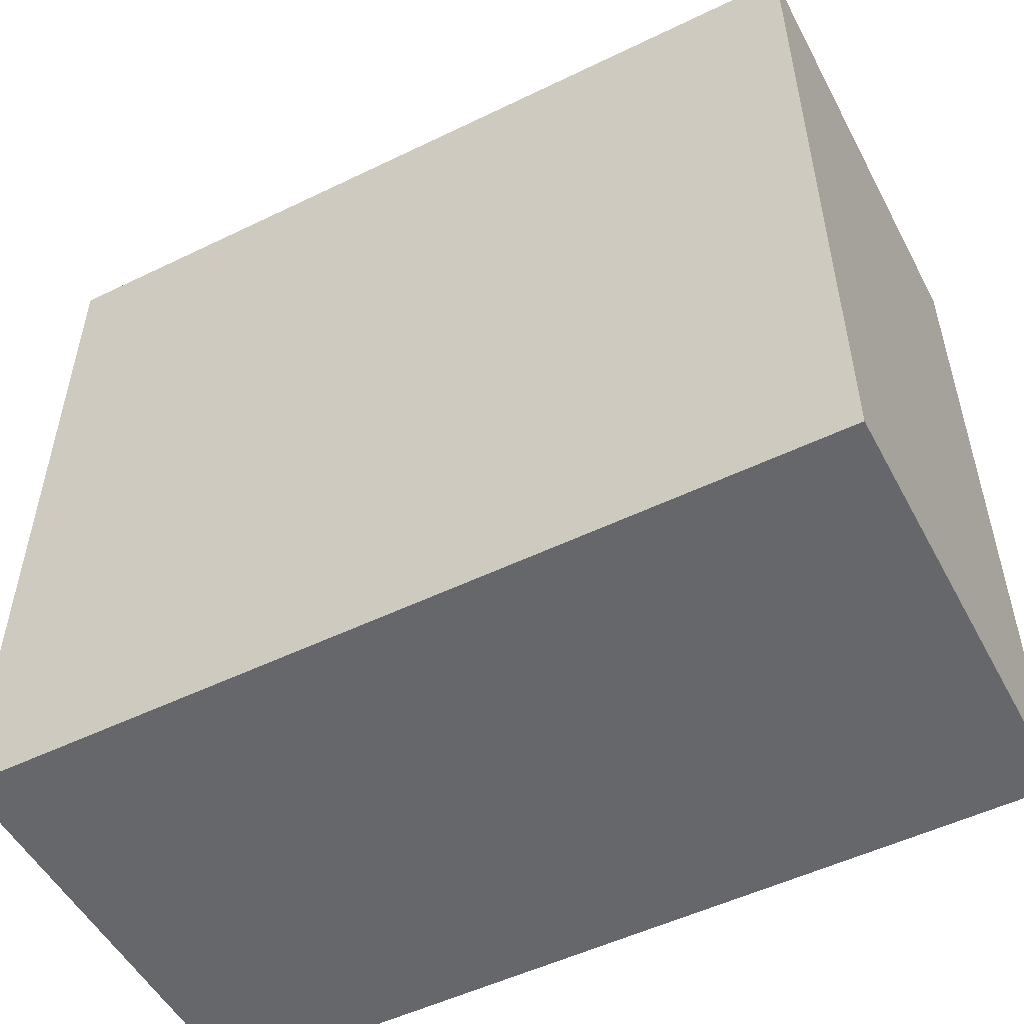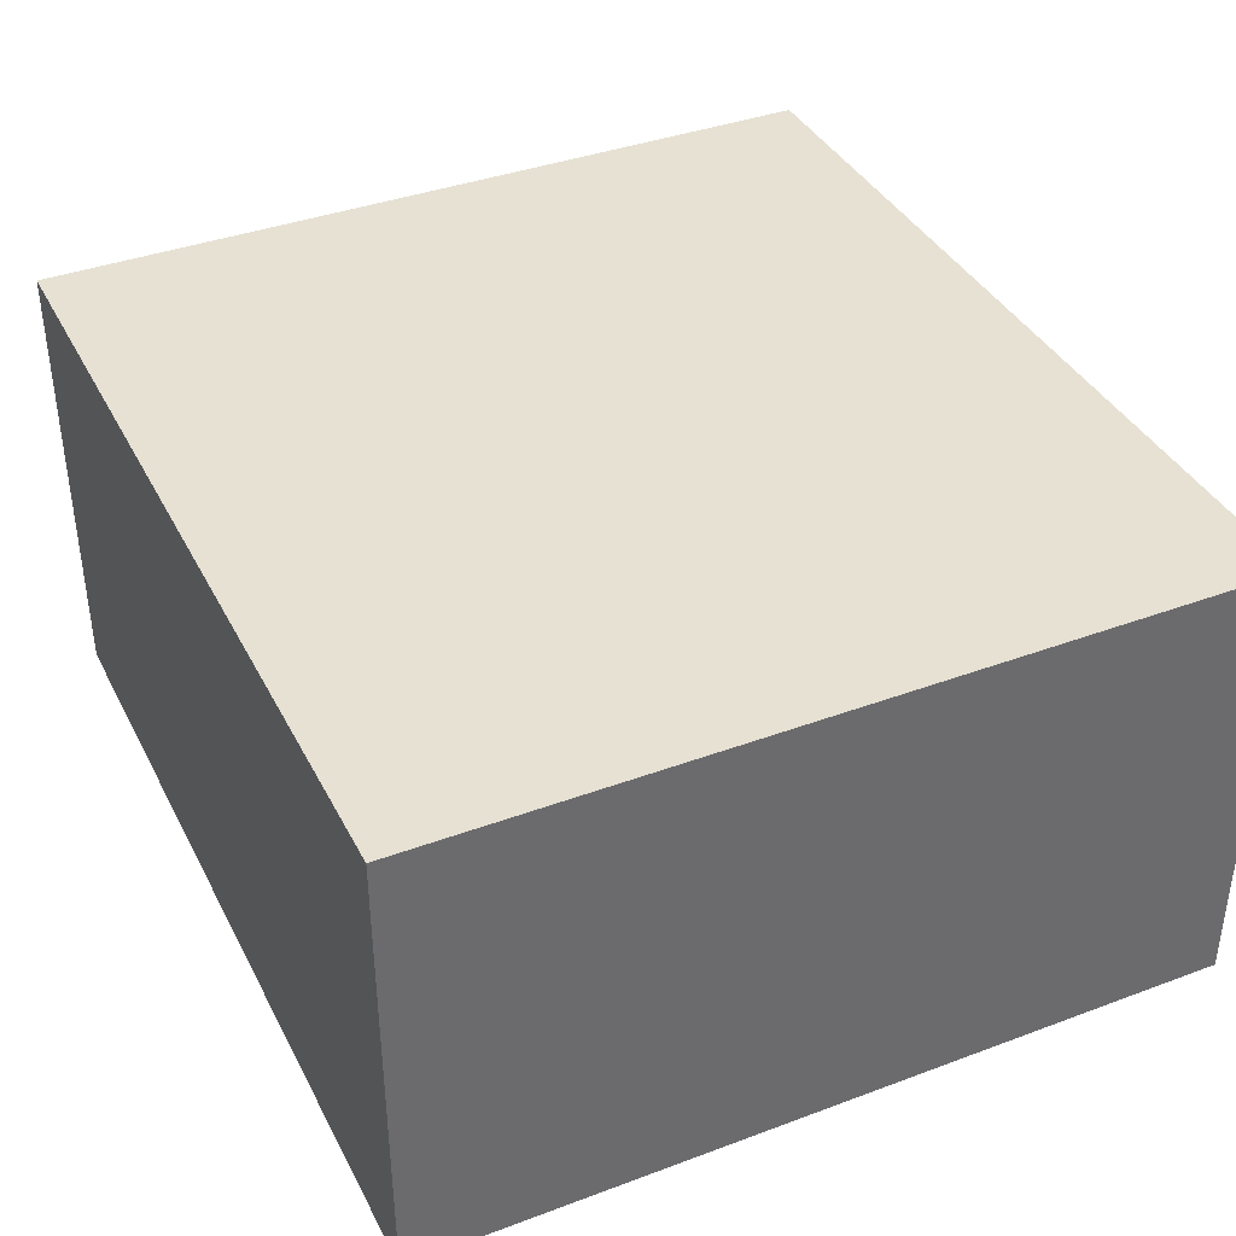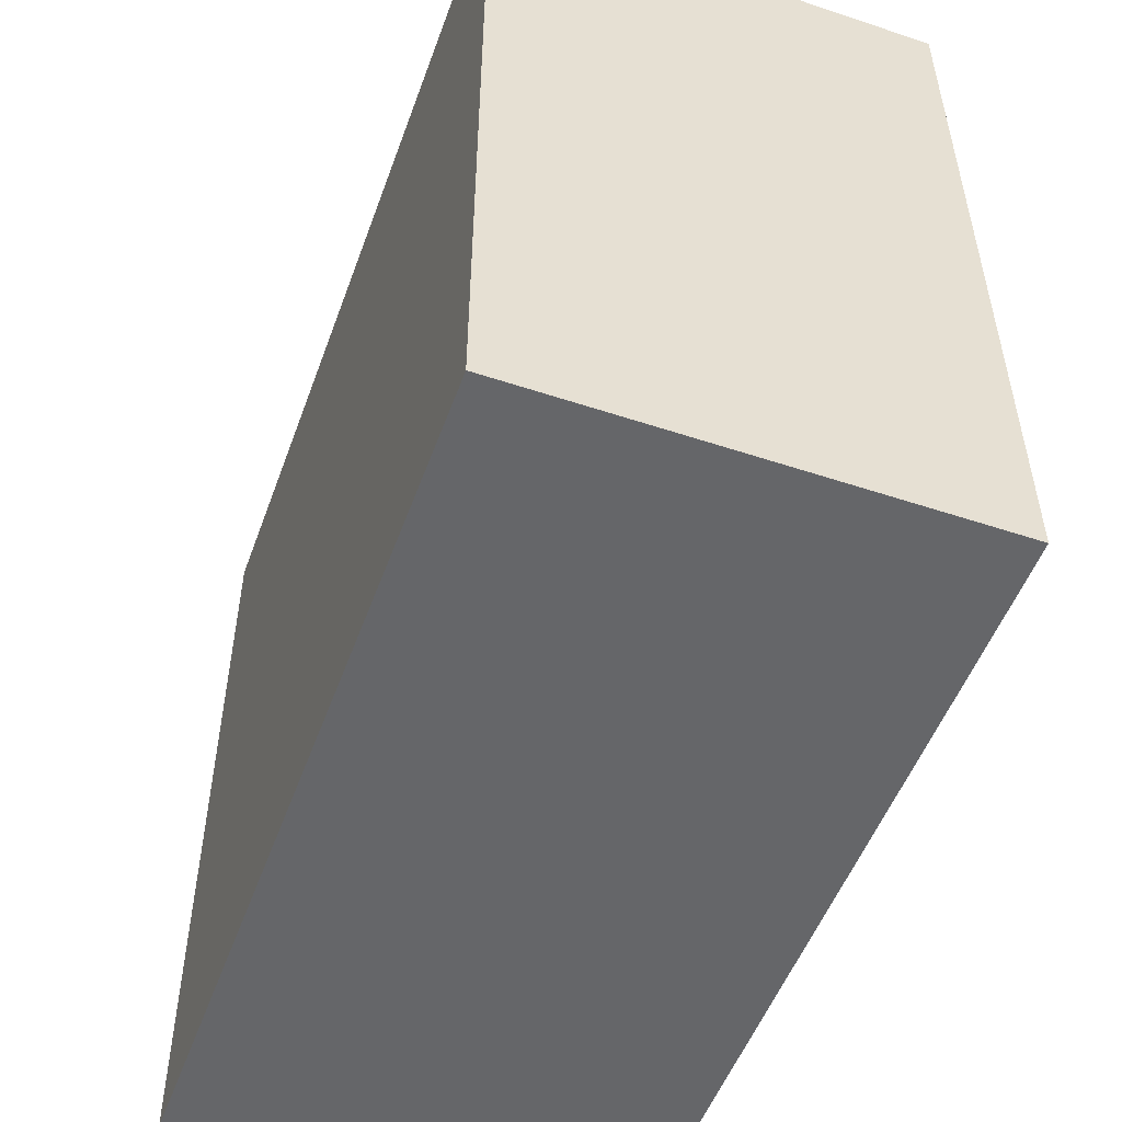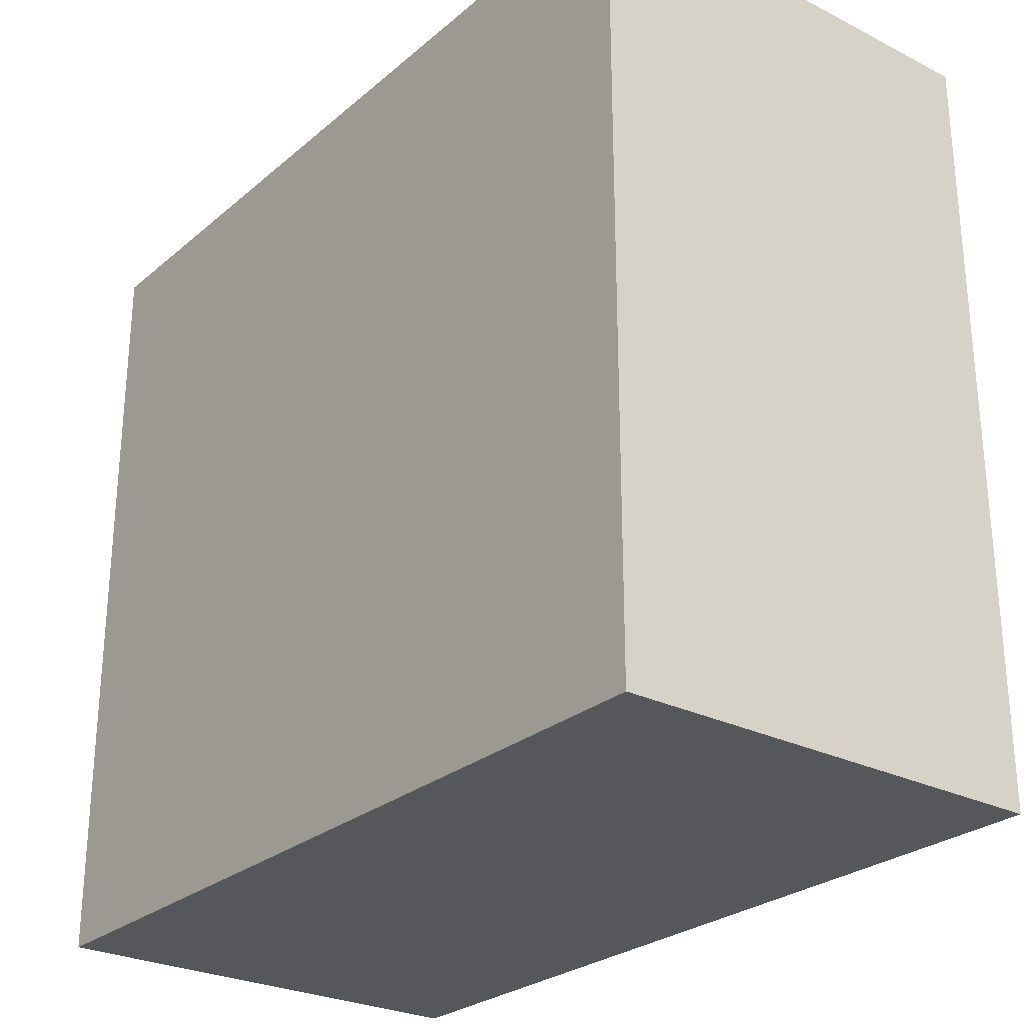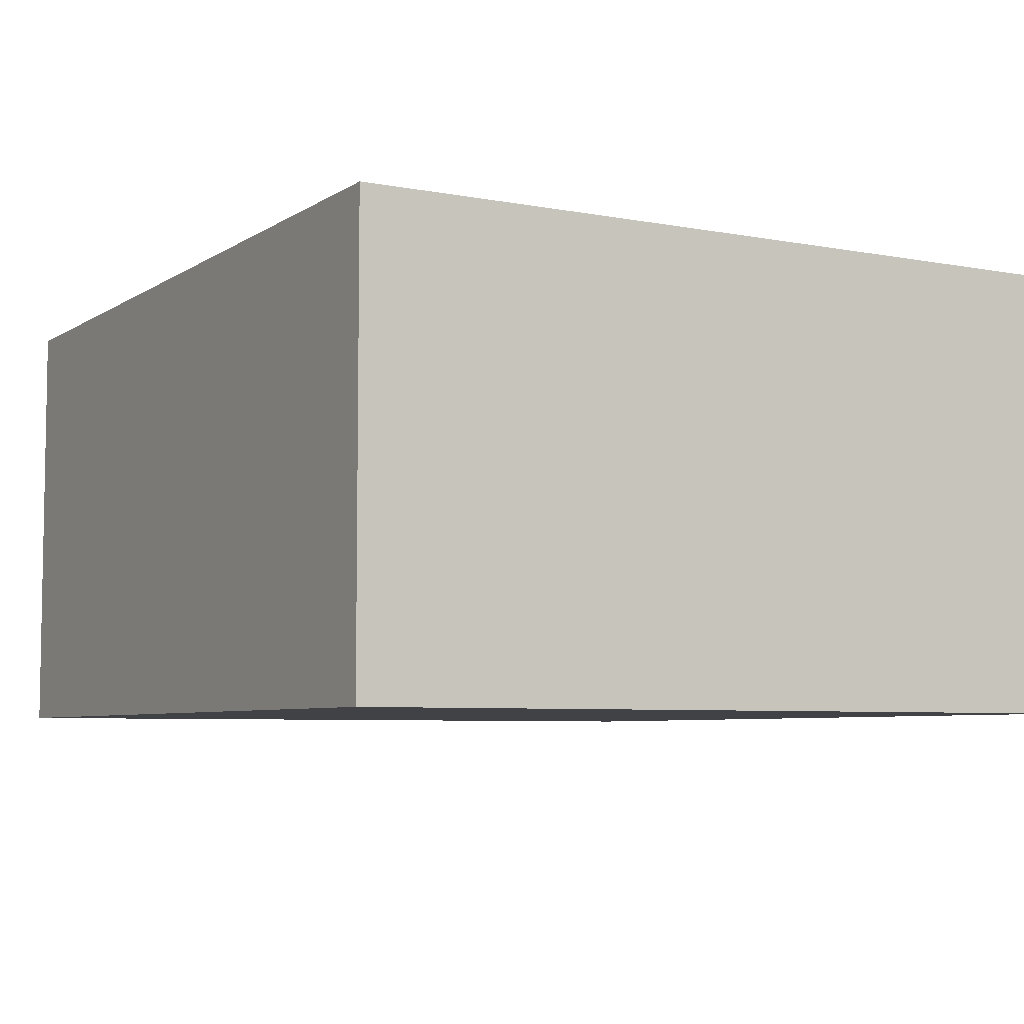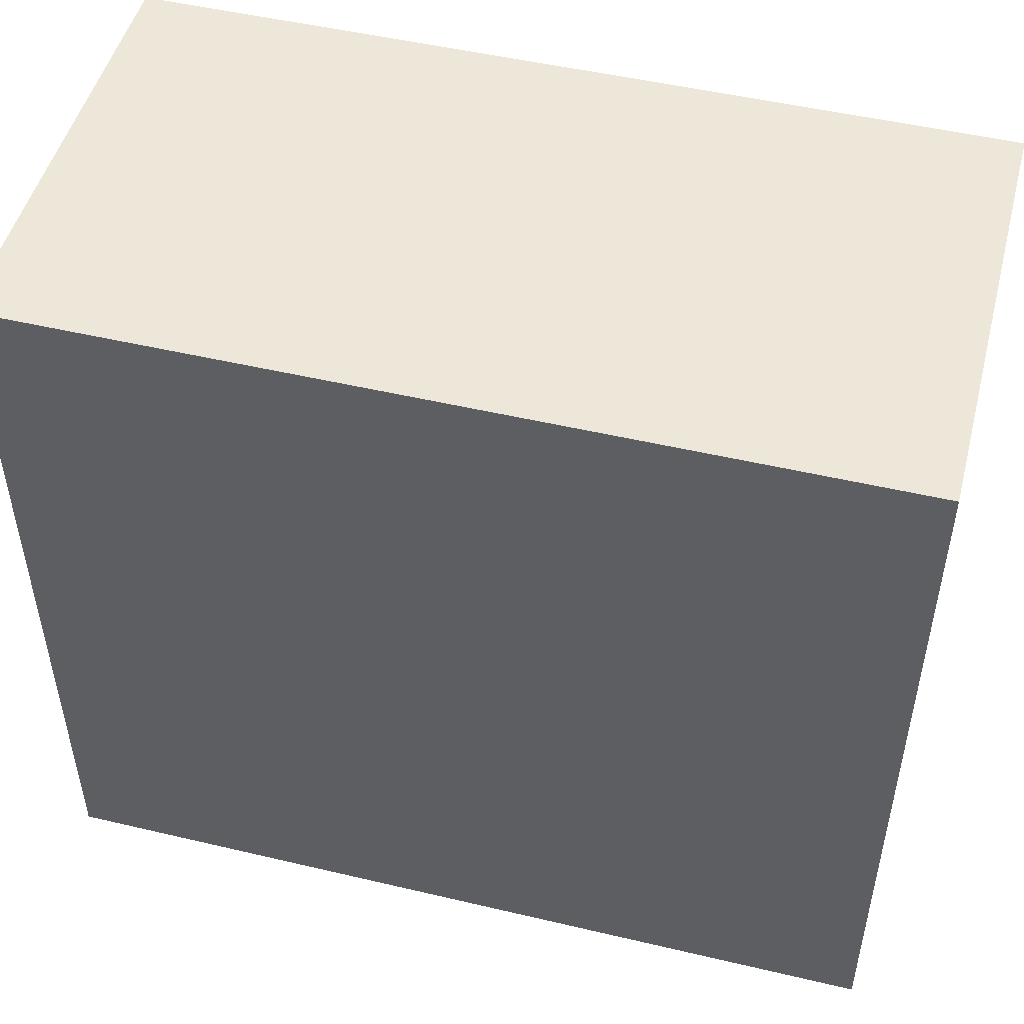
<metadata>
{"format":"obj","ext":"obj","renderer":"f3d","projection":"perspective","resolution":1024,"background":"white","views":[{"elev":-52.1,"azim":27.6,"up":"+Z"},{"elev":38.6,"azim":64.9,"up":"+Y"},{"elev":-51.8,"azim":-109.8,"up":"+Z"},{"elev":-26.9,"azim":-128.0,"up":"+Z"},{"elev":-6.1,"azim":-119.7,"up":"+Y"},{"elev":49.6,"azim":-165.4,"up":"+Z"}]}
</metadata>
<code>
v -0.4193 0 0.3863
v -0.4193 0.4392 0.3863
v 0.4193 0.4392 0.3863
v 0.4193 0 0.3863
v -0.4193 0.4392 0.3863
v -0.4193 0.4392 -0.3863
v 0.4193 0.4392 -0.3863
v 0.4193 0.4392 0.3863
v -0.4193 0.4392 -0.3863
v -0.4193 0 -0.3863
v 0.4193 0 -0.3863
v 0.4193 0.4392 -0.3863
v -0.4193 0 -0.3863
v -0.4193 0 0.3863
v 0.4193 0 0.3863
v 0.4193 0 -0.3863
v 0.4193 0 0.3863
v 0.4193 0.4392 0.3863
v 0.4193 0.4392 -0.3863
v 0.4193 0 -0.3863
v -0.4193 0 -0.3863
v -0.4193 0.4392 -0.3863
v -0.4193 0.4392 0.3863
v -0.4193 0 0.3863
g PREF_props_paperbox_07_1622_41
f 1 3 2
f 1 4 3
f 5 7 6
f 5 8 7
f 9 11 10
f 9 12 11
f 13 15 14
f 13 16 15
f 17 19 18
f 17 20 19
f 21 23 22
f 21 24 23

</code>
